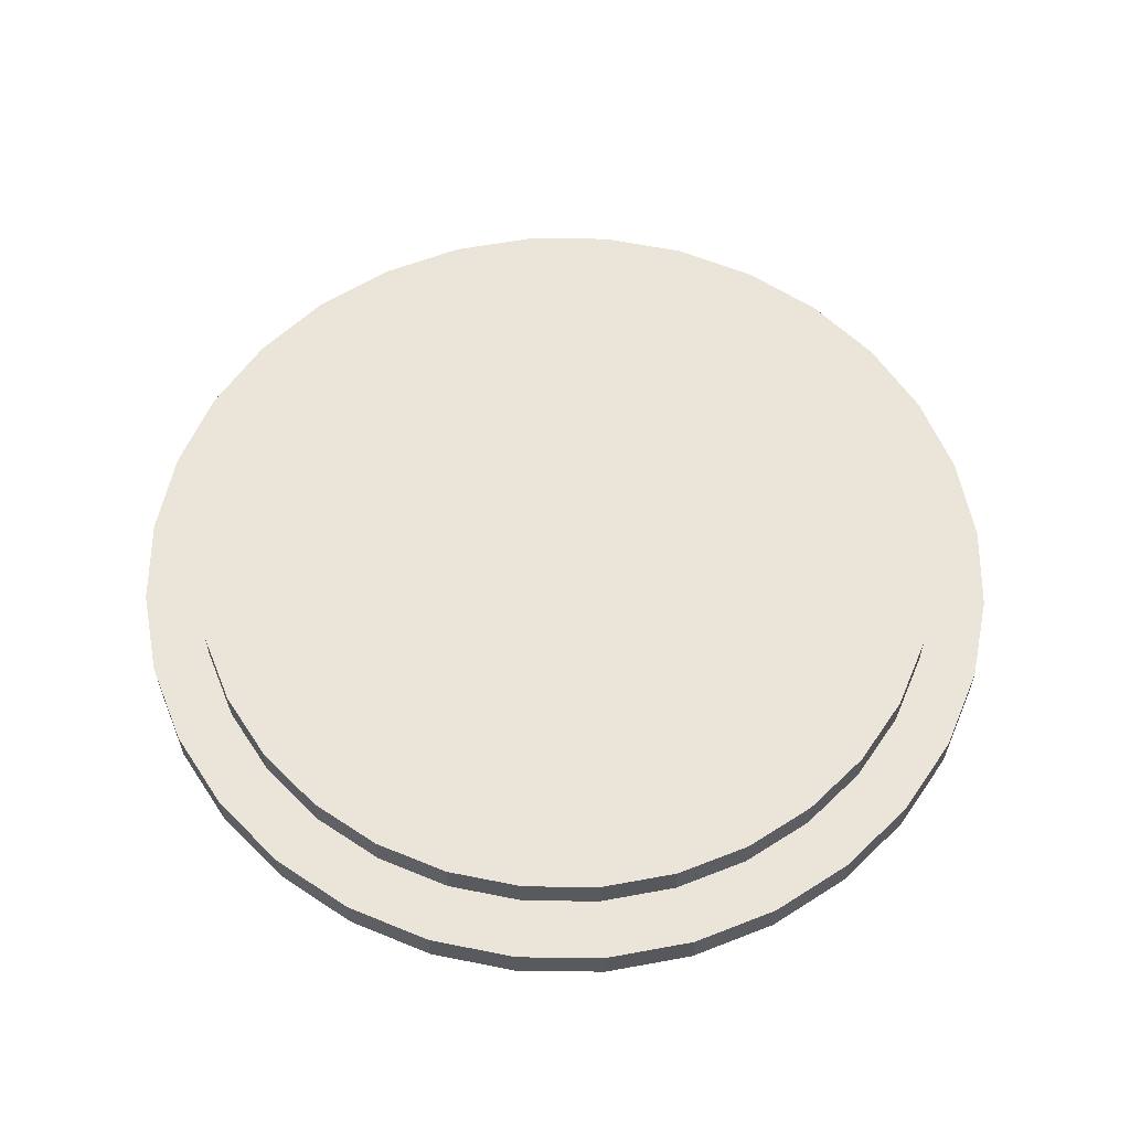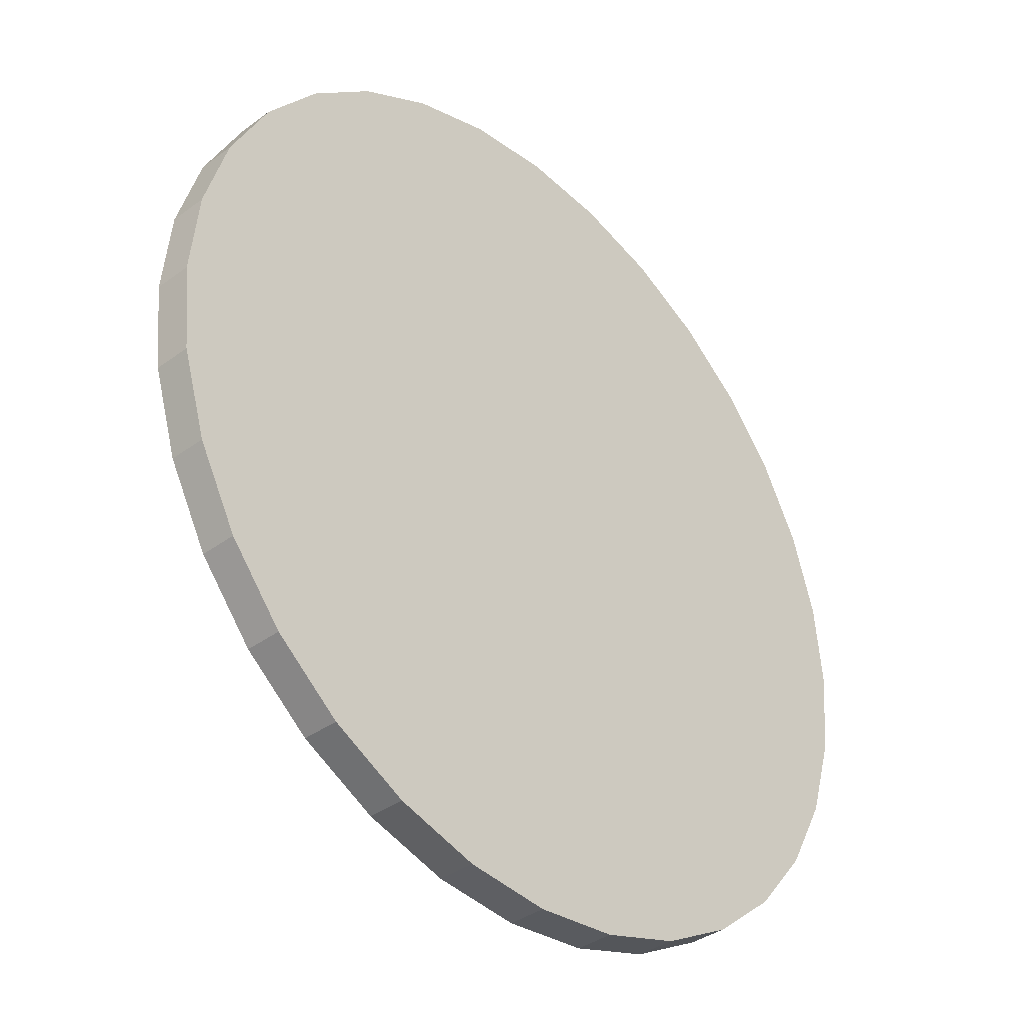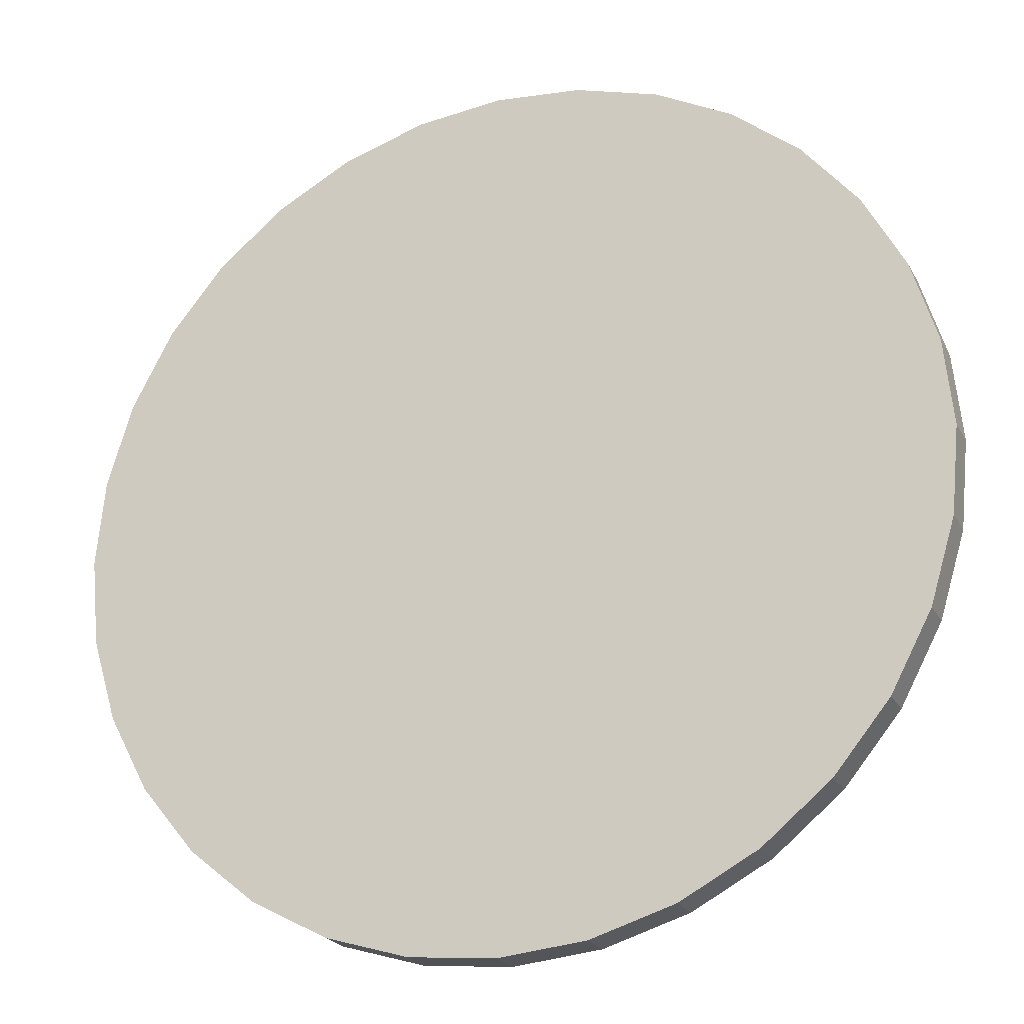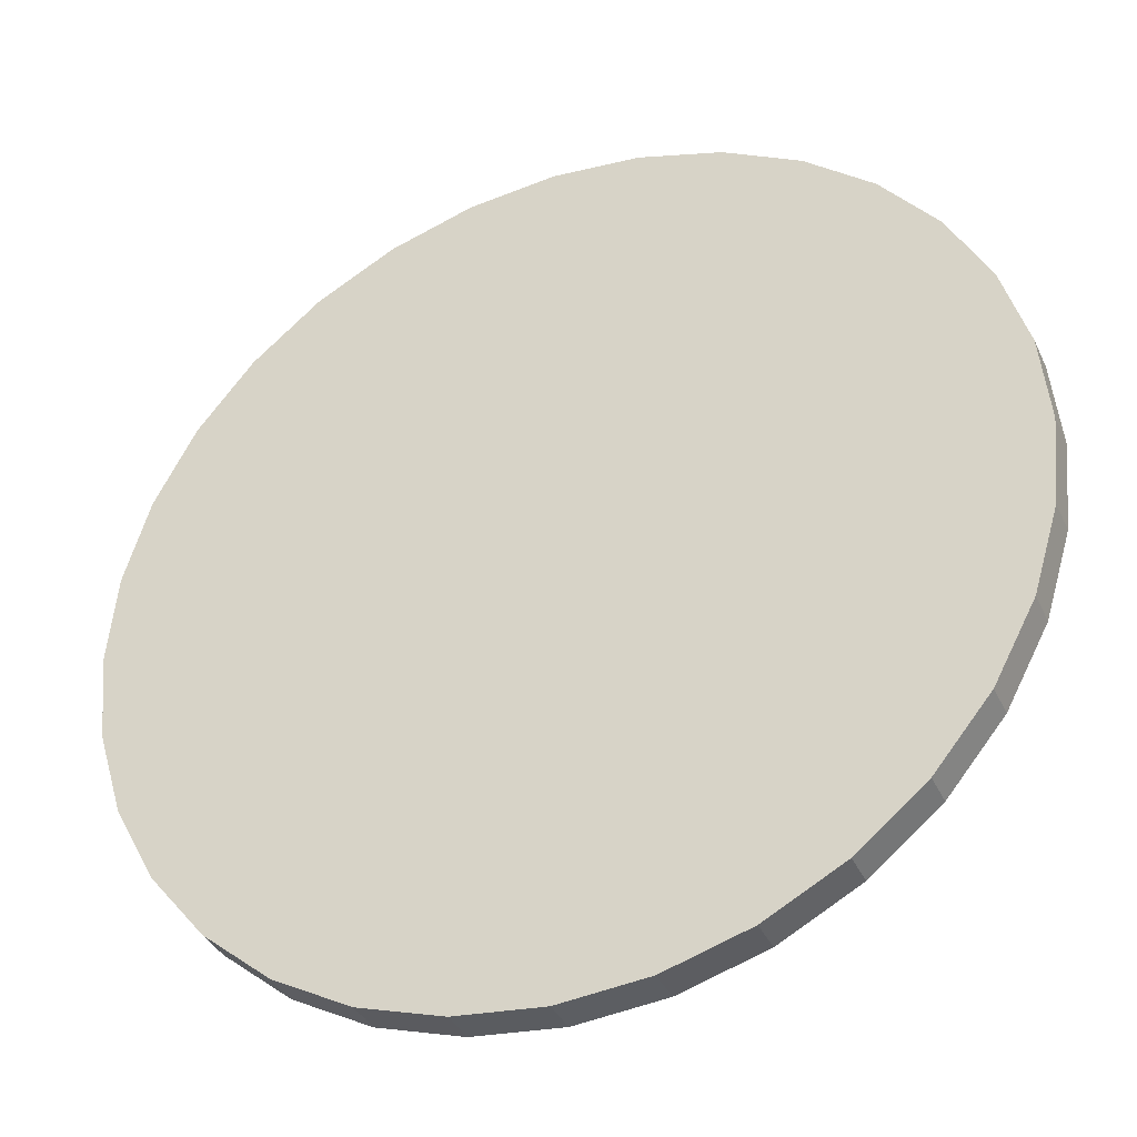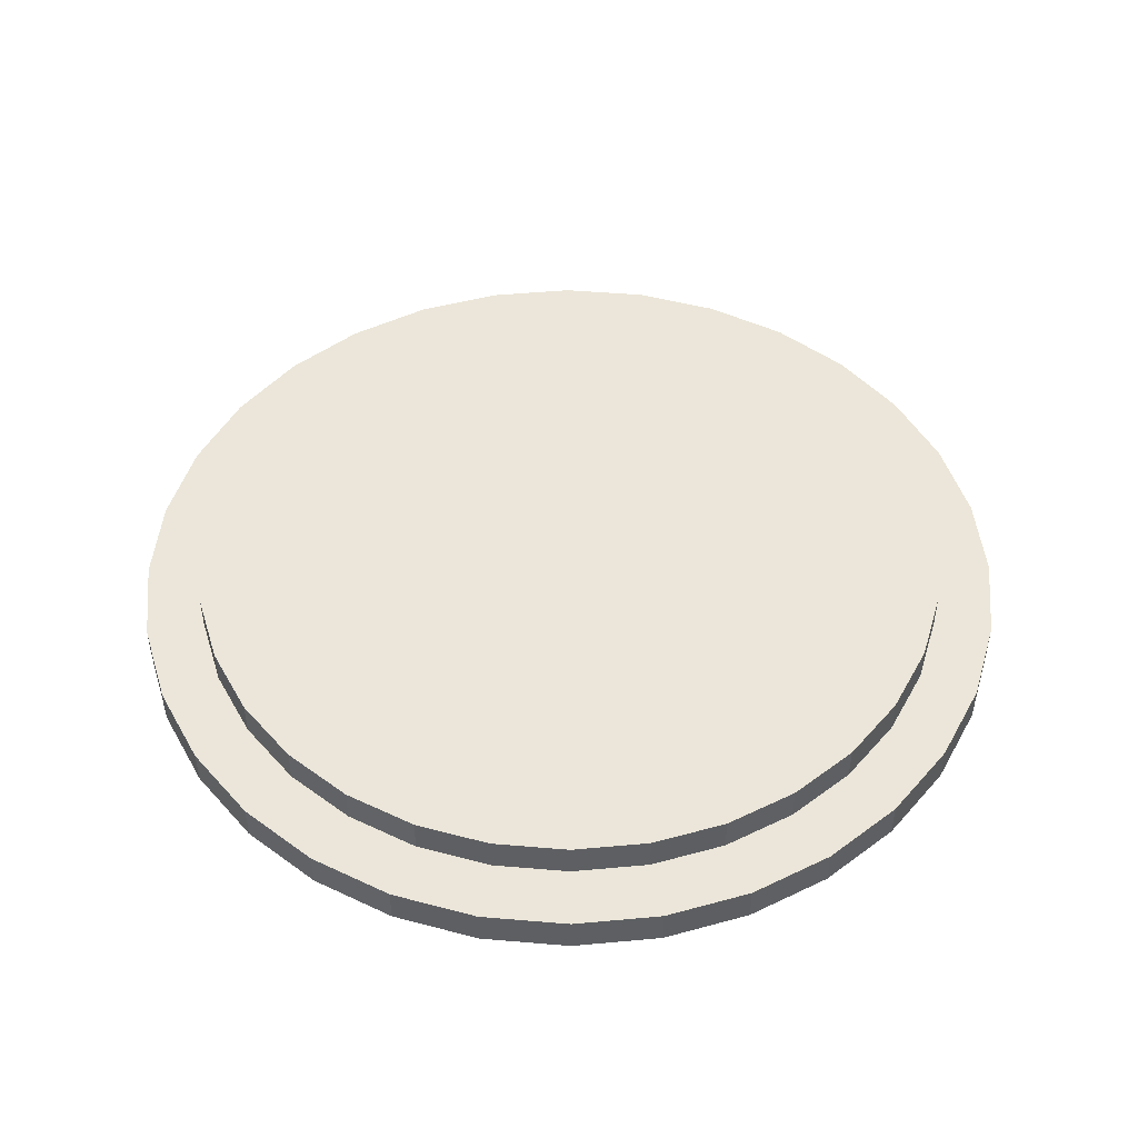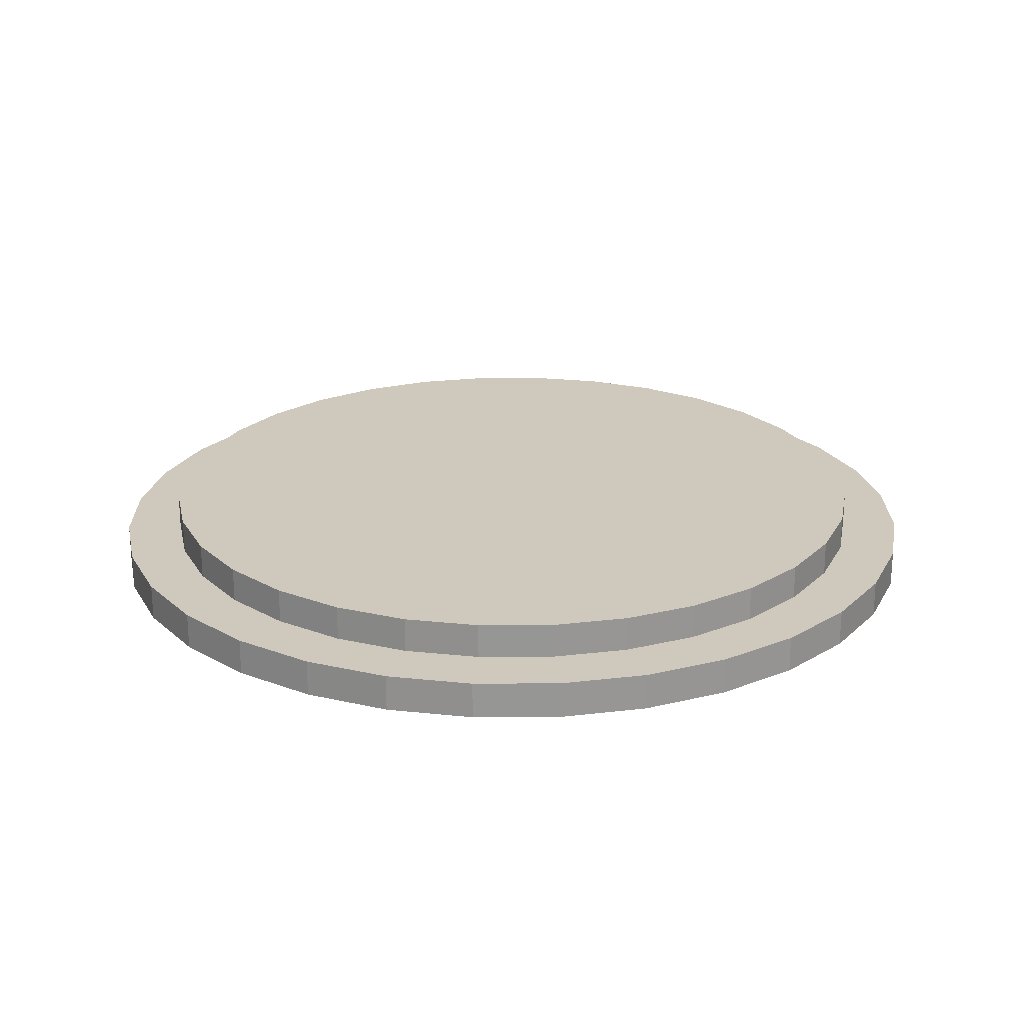
<metadata>
{"format":"obj","ext":"obj","renderer":"f3d","projection":"perspective","resolution":1024,"background":"white","views":[{"elev":59.1,"azim":-83.9,"up":"+Y"},{"elev":-37.2,"azim":-46.6,"up":"+Z"},{"elev":-23.0,"azim":22.2,"up":"+Z"},{"elev":-36.8,"azim":22.7,"up":"+Z"},{"elev":48.0,"azim":-56.5,"up":"+Y"},{"elev":22.4,"azim":-62.5,"up":"+Y"}]}
</metadata>
<code>
o Cylinder
v 0 -0.25 -6
v 0 0.25 -6
v 1.171 -0.25 -5.885
v 1.171 0.25 -5.885
v 2.296 -0.25 -5.543
v 2.296 0.25 -5.543
v 3.333 -0.25 -4.989
v 3.333 0.25 -4.989
v 4.243 -0.25 -4.243
v 4.243 0.25 -4.243
v 4.989 -0.25 -3.333
v 4.989 0.25 -3.333
v 5.543 -0.25 -2.296
v 5.543 0.25 -2.296
v 5.885 -0.25 -1.171
v 5.885 0.25 -1.171
v 6 -0.25 0
v 6 0.25 0
v 5.885 -0.25 1.171
v 5.885 0.25 1.171
v 5.543 -0.25 2.296
v 5.543 0.25 2.296
v 4.989 -0.25 3.333
v 4.989 0.25 3.333
v 4.243 -0.25 4.243
v 4.243 0.25 4.243
v 3.333 -0.25 4.989
v 3.333 0.25 4.989
v 2.296 -0.25 5.543
v 2.296 0.25 5.543
v 1.171 -0.25 5.885
v 1.171 0.25 5.885
v 0 -0.25 6
v 0 0.25 6
v -1.171 -0.25 5.885
v -1.171 0.25 5.885
v -2.296 -0.25 5.543
v -2.296 0.25 5.543
v -3.333 -0.25 4.989
v -3.333 0.25 4.989
v -4.243 -0.25 4.243
v -4.243 0.25 4.243
v -4.989 -0.25 3.333
v -4.989 0.25 3.333
v -5.543 -0.25 2.296
v -5.543 0.25 2.296
v -5.885 -0.25 1.171
v -5.885 0.25 1.171
v -6 -0.25 0
v -6 0.25 0
v -5.885 -0.25 -1.171
v -5.885 0.25 -1.171
v -5.543 -0.25 -2.296
v -5.543 0.25 -2.296
v -4.989 -0.25 -3.333
v -4.989 0.25 -3.333
v -4.243 -0.25 -4.243
v -4.243 0.25 -4.243
v -3.333 -0.25 -4.989
v -3.333 0.25 -4.989
v -2.296 -0.25 -5.543
v -2.296 0.25 -5.543
v -1.171 -0.25 -5.885
v -1.171 0.25 -5.885
v 0 0.25 -5.206
v 1.016 0.25 -5.106
v 1.992 0.25 -4.809
v 2.892 0.25 -4.328
v 3.681 0.25 -3.681
v 4.328 0.25 -2.892
v 4.809 0.25 -1.992
v 5.106 0.25 -1.016
v 5.206 0.25 0
v 5.106 0.25 1.016
v 4.809 0.25 1.992
v 4.328 0.25 2.892
v 3.681 0.25 3.681
v 2.892 0.25 4.328
v 1.992 0.25 4.809
v 1.016 0.25 5.106
v 0 0.25 5.206
v -1.016 0.25 5.106
v -1.992 0.25 4.809
v -2.892 0.25 4.328
v -3.681 0.25 3.681
v -4.328 0.25 2.892
v -4.809 0.25 1.992
v -5.106 0.25 1.016
v -5.206 0.25 0
v -5.106 0.25 -1.016
v -4.809 0.25 -1.992
v -4.328 0.25 -2.892
v -3.681 0.25 -3.681
v -2.892 0.25 -4.328
v -1.992 0.25 -4.809
v -1.016 0.25 -5.106
v 1.171 0.25 -5.885
v 0 0.25 -6
v 2.296 0.25 -5.543
v 3.333 0.25 -4.989
v 4.243 0.25 -4.243
v 4.989 0.25 -3.333
v 5.543 0.25 -2.296
v 5.885 0.25 -1.171
v 6 0.25 0
v 5.885 0.25 1.171
v 5.543 0.25 2.296
v 4.989 0.25 3.333
v 4.243 0.25 4.243
v 3.333 0.25 4.989
v 2.296 0.25 5.543
v 1.171 0.25 5.885
v 0 0.25 6
v -1.171 0.25 5.885
v -2.296 0.25 5.543
v -3.333 0.25 4.989
v -4.243 0.25 4.243
v -4.989 0.25 3.333
v -5.543 0.25 2.296
v -5.885 0.25 1.171
v -6 0.25 0
v -5.885 0.25 -1.171
v -5.543 0.25 -2.296
v -4.989 0.25 -3.333
v -4.243 0.25 -4.243
v -3.333 0.25 -4.989
v -2.296 0.25 -5.543
v -1.171 0.25 -5.885
v -0 0.7259 -5.206
v 1.016 0.7259 -5.106
v 1.992 0.7259 -4.809
v 2.892 0.7259 -4.328
v 3.681 0.7259 -3.681
v 4.328 0.7259 -2.892
v 4.809 0.7259 -1.992
v 5.106 0.7259 -1.016
v 5.206 0.7259 0
v 5.106 0.7259 1.016
v 4.809 0.7259 1.992
v 4.328 0.7259 2.892
v 3.681 0.7259 3.681
v 2.892 0.7259 4.328
v 1.992 0.7259 4.809
v 1.016 0.7259 5.106
v -0 0.7259 5.206
v -1.016 0.7259 5.106
v -1.992 0.7259 4.809
v -2.892 0.7259 4.328
v -3.681 0.7259 3.681
v -4.328 0.7259 2.892
v -4.809 0.7259 1.992
v -5.106 0.7259 1.016
v -5.206 0.7259 0
v -5.106 0.7259 -1.016
v -4.809 0.7259 -1.992
v -4.328 0.7259 -2.892
v -3.681 0.7259 -3.681
v -2.892 0.7259 -4.328
v -1.992 0.7259 -4.809
v -1.016 0.7259 -5.106
f 2 3 1
f 4 5 3
f 6 7 5
f 8 9 7
f 10 11 9
f 12 13 11
f 14 15 13
f 16 17 15
f 18 19 17
f 20 21 19
f 22 23 21
f 24 25 23
f 26 27 25
f 28 29 27
f 30 31 29
f 32 33 31
f 34 35 33
f 36 37 35
f 38 39 37
f 40 41 39
f 42 43 41
f 44 45 43
f 46 47 45
f 48 49 47
f 50 51 49
f 52 53 51
f 54 55 53
f 56 57 55
f 58 59 57
f 60 61 59
f 40 115 116
f 62 63 61
f 64 1 63
f 31 47 63
f 73 138 74
f 58 124 125
f 14 102 103
f 32 111 112
f 50 120 121
f 6 97 99
f 24 107 108
f 42 116 117
f 60 125 126
f 16 103 104
f 34 112 113
f 52 121 122
f 8 99 100
f 26 108 109
f 44 117 118
f 62 126 127
f 18 104 105
f 36 113 114
f 54 122 123
f 10 100 101
f 28 109 110
f 46 118 119
f 64 127 128
f 20 105 106
f 38 114 115
f 56 123 124
f 12 101 102
f 30 110 111
f 48 119 120
f 4 98 97
f 2 128 98
f 22 106 107
f 65 97 98
f 67 97 66
f 67 100 99
f 69 100 68
f 69 102 101
f 71 102 70
f 71 104 103
f 73 104 72
f 73 106 105
f 75 106 74
f 75 108 107
f 77 108 76
f 77 110 109
f 79 110 78
f 79 112 111
f 81 112 80
f 81 114 113
f 83 114 82
f 83 116 115
f 85 116 84
f 85 118 117
f 87 118 86
f 87 120 119
f 89 120 88
f 89 122 121
f 91 122 90
f 91 124 123
f 93 124 92
f 93 126 125
f 95 126 94
f 95 128 127
f 65 128 96
f 147 139 131
f 87 152 88
f 74 139 75
f 88 153 89
f 75 140 76
f 89 154 90
f 76 141 77
f 90 155 91
f 77 142 78
f 91 156 92
f 78 143 79
f 65 130 66
f 92 157 93
f 79 144 80
f 66 131 67
f 93 158 94
f 80 145 81
f 67 132 68
f 94 159 95
f 81 146 82
f 68 133 69
f 95 160 96
f 82 147 83
f 69 134 70
f 96 129 65
f 83 148 84
f 70 135 71
f 84 149 85
f 71 136 72
f 85 150 86
f 72 137 73
f 86 151 87
f 2 4 3
f 4 6 5
f 6 8 7
f 8 10 9
f 10 12 11
f 12 14 13
f 14 16 15
f 16 18 17
f 18 20 19
f 20 22 21
f 22 24 23
f 24 26 25
f 26 28 27
f 28 30 29
f 30 32 31
f 32 34 33
f 34 36 35
f 36 38 37
f 38 40 39
f 40 42 41
f 42 44 43
f 44 46 45
f 46 48 47
f 48 50 49
f 50 52 51
f 52 54 53
f 54 56 55
f 56 58 57
f 58 60 59
f 60 62 61
f 40 38 115
f 62 64 63
f 64 2 1
f 63 1 3
f 3 5 7
f 7 9 11
f 11 13 15
f 15 17 19
f 19 21 23
f 23 25 27
f 27 29 31
f 31 33 35
f 35 37 39
f 39 41 43
f 43 45 47
f 47 49 51
f 51 53 55
f 55 57 59
f 59 61 63
f 63 3 7
f 7 11 15
f 15 19 23
f 23 27 31
f 31 35 39
f 39 43 47
f 47 51 55
f 55 59 63
f 63 7 15
f 15 23 31
f 31 39 47
f 47 55 63
f 63 15 31
f 73 137 138
f 58 56 124
f 14 12 102
f 32 30 111
f 50 48 120
f 6 4 97
f 24 22 107
f 42 40 116
f 60 58 125
f 16 14 103
f 34 32 112
f 52 50 121
f 8 6 99
f 26 24 108
f 44 42 117
f 62 60 126
f 18 16 104
f 36 34 113
f 54 52 122
f 10 8 100
f 28 26 109
f 46 44 118
f 64 62 127
f 20 18 105
f 38 36 114
f 56 54 123
f 12 10 101
f 30 28 110
f 48 46 119
f 4 2 98
f 2 64 128
f 22 20 106
f 65 66 97
f 67 99 97
f 67 68 100
f 69 101 100
f 69 70 102
f 71 103 102
f 71 72 104
f 73 105 104
f 73 74 106
f 75 107 106
f 75 76 108
f 77 109 108
f 77 78 110
f 79 111 110
f 79 80 112
f 81 113 112
f 81 82 114
f 83 115 114
f 83 84 116
f 85 117 116
f 85 86 118
f 87 119 118
f 87 88 120
f 89 121 120
f 89 90 122
f 91 123 122
f 91 92 124
f 93 125 124
f 93 94 126
f 95 127 126
f 95 96 128
f 65 98 128
f 131 130 129
f 129 160 159
f 159 158 157
f 157 156 155
f 155 154 153
f 153 152 151
f 151 150 149
f 149 148 147
f 147 146 145
f 145 144 143
f 143 142 141
f 141 140 139
f 139 138 137
f 137 136 135
f 135 134 133
f 133 132 131
f 131 129 159
f 159 157 155
f 155 153 151
f 151 149 147
f 147 145 143
f 143 141 139
f 139 137 135
f 135 133 131
f 131 159 155
f 155 151 147
f 147 143 139
f 139 135 131
f 131 155 147
f 87 151 152
f 74 138 139
f 88 152 153
f 75 139 140
f 89 153 154
f 76 140 141
f 90 154 155
f 77 141 142
f 91 155 156
f 78 142 143
f 65 129 130
f 92 156 157
f 79 143 144
f 66 130 131
f 93 157 158
f 80 144 145
f 67 131 132
f 94 158 159
f 81 145 146
f 68 132 133
f 95 159 160
f 82 146 147
f 69 133 134
f 96 160 129
f 83 147 148
f 70 134 135
f 84 148 149
f 71 135 136
f 85 149 150
f 72 136 137
f 86 150 151

</code>
